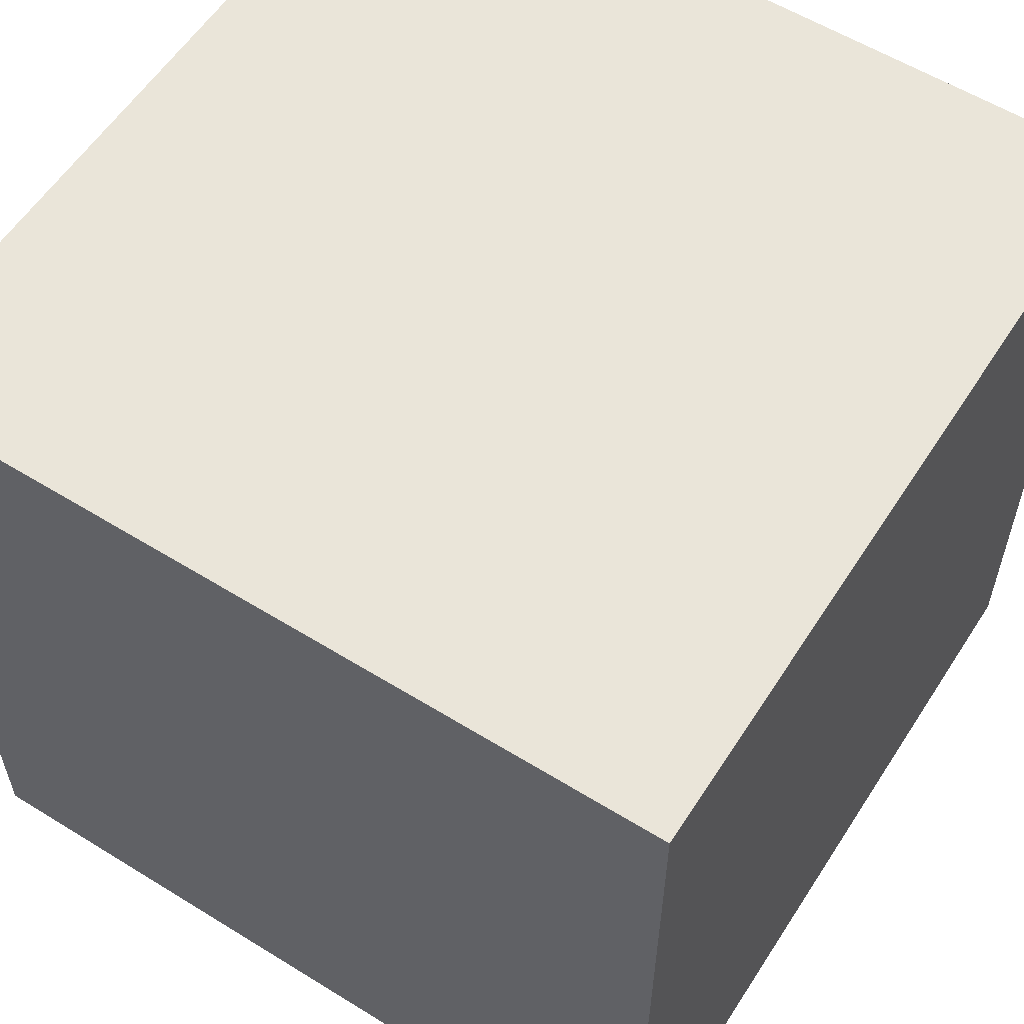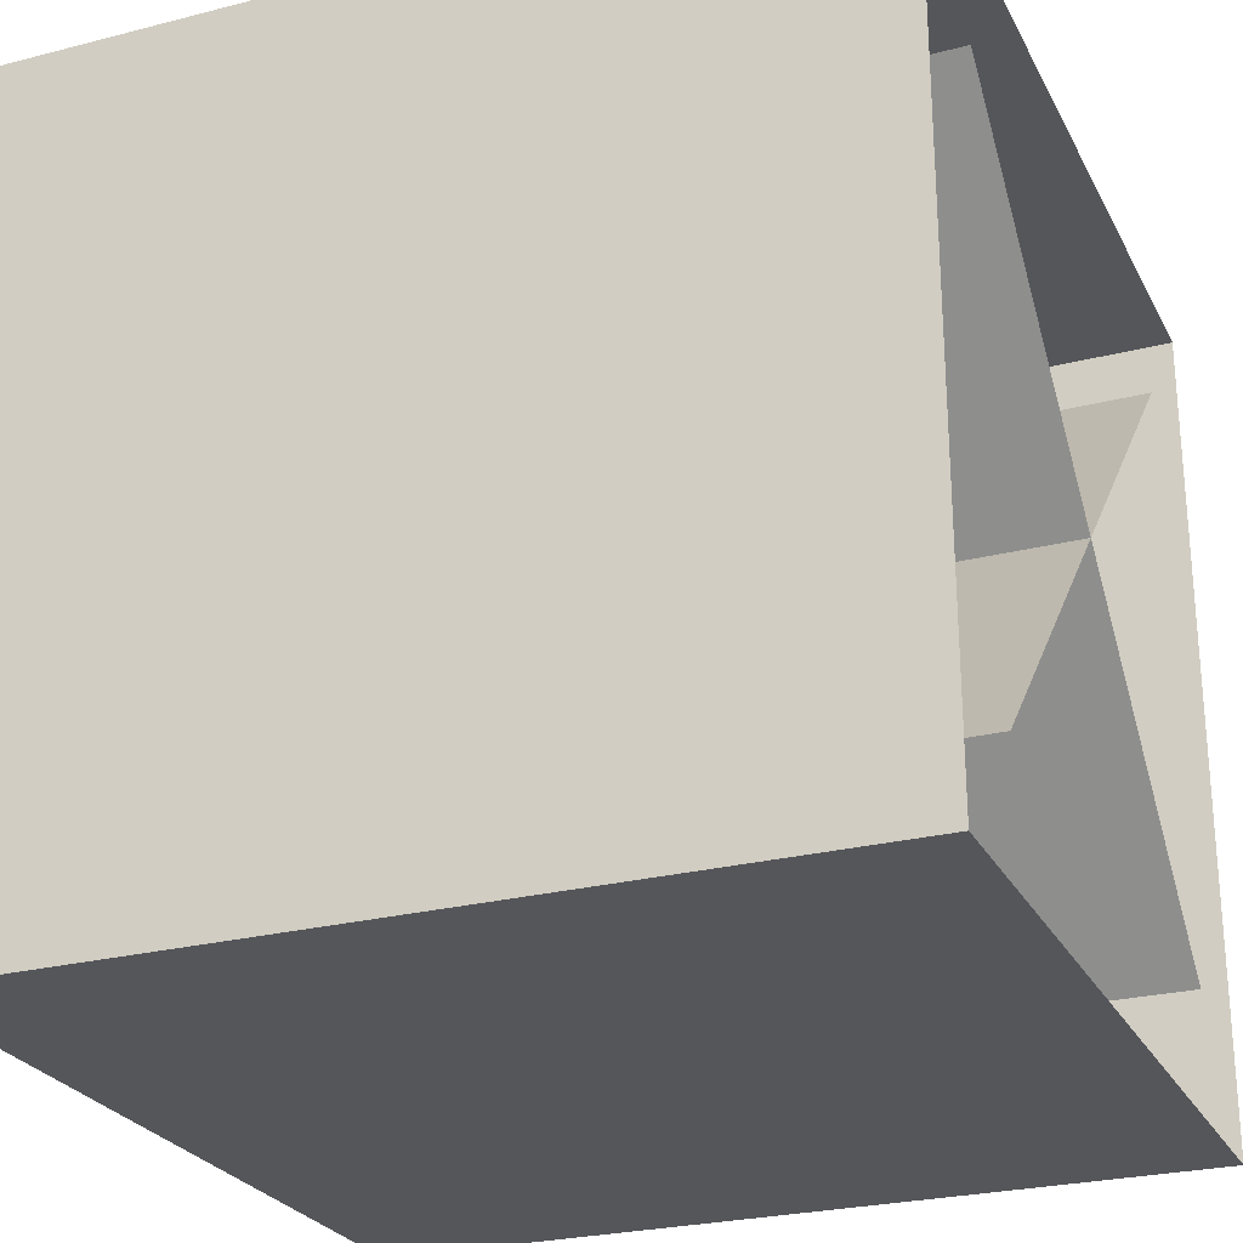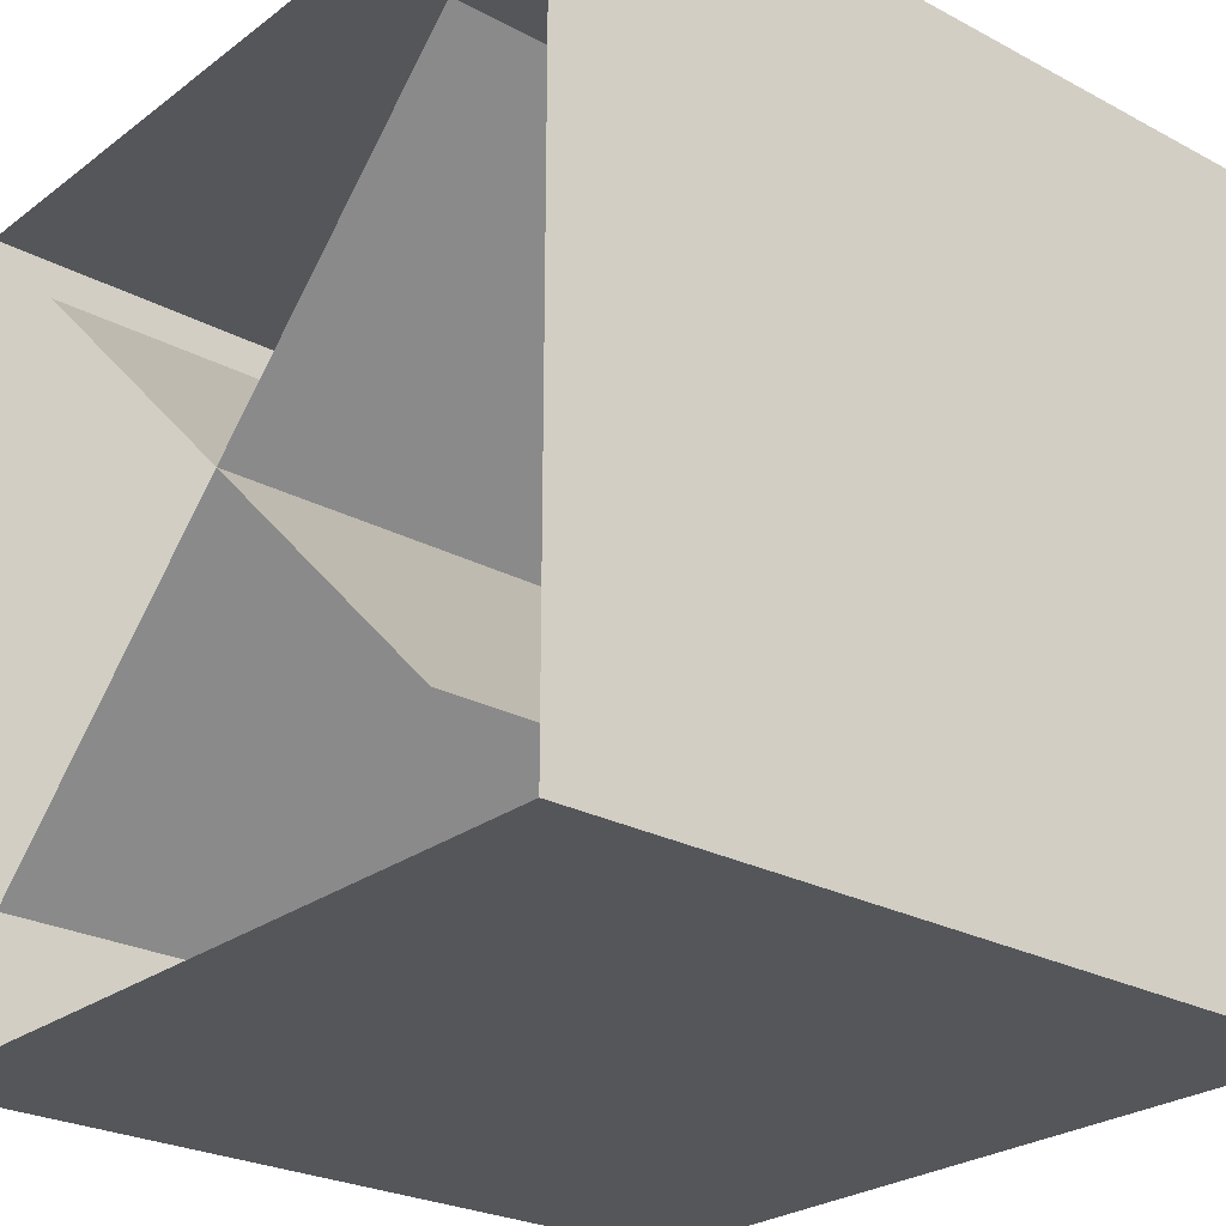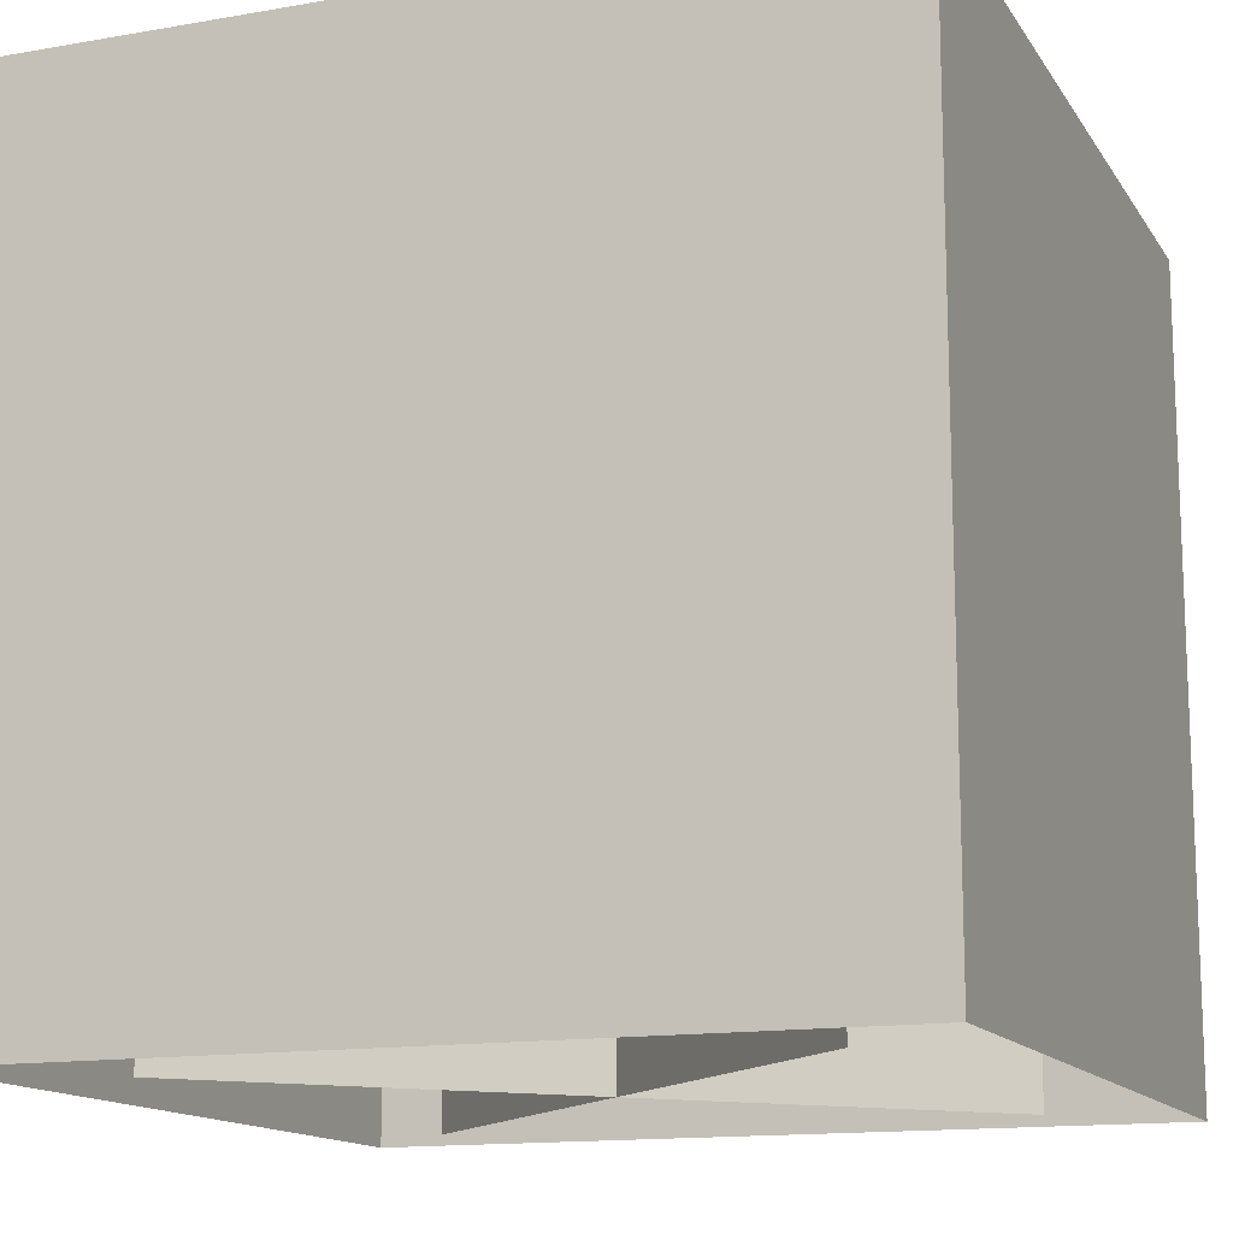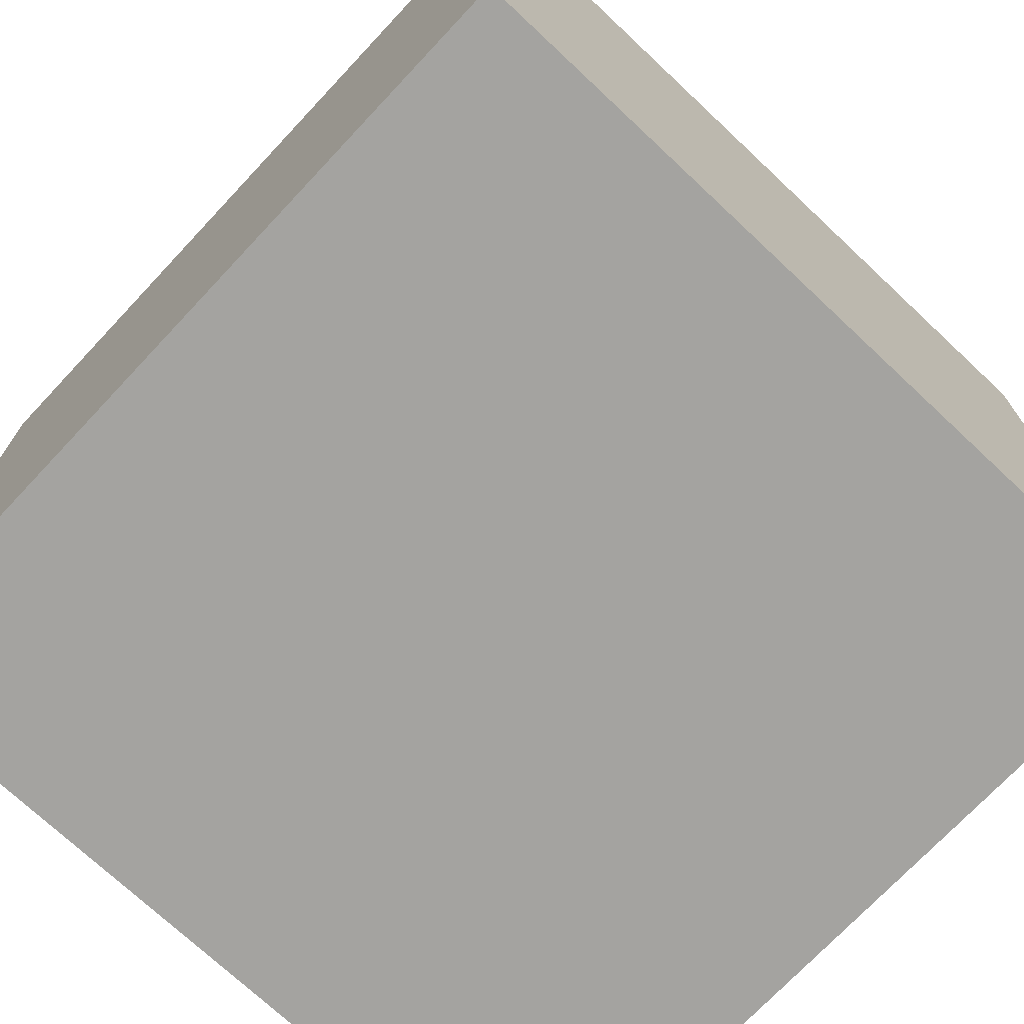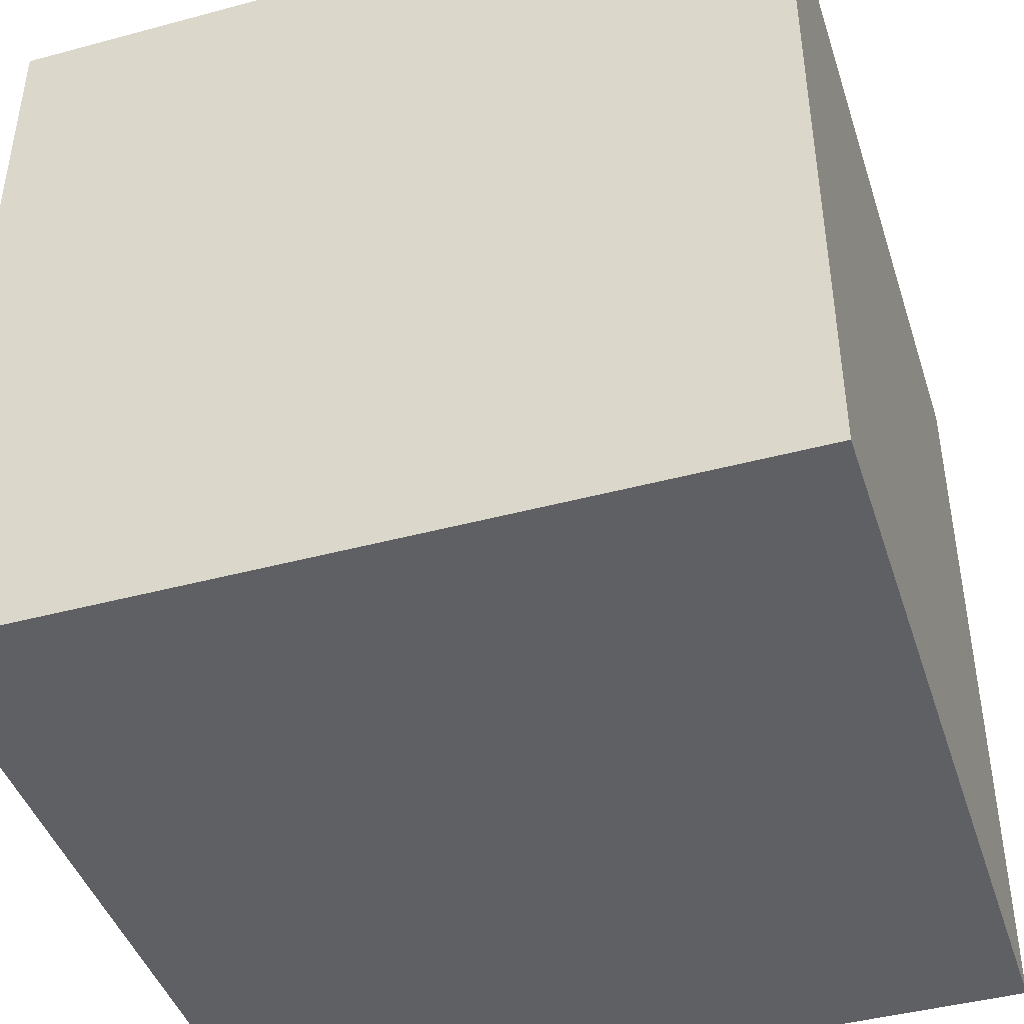
<metadata>
{"format":"obj","ext":"obj","renderer":"f3d","projection":"perspective","resolution":1024,"background":"white","views":[{"elev":57.9,"azim":-147.4,"up":"+Y"},{"elev":-25.9,"azim":-67.8,"up":"+Z"},{"elev":-25.7,"azim":49.7,"up":"+Z"},{"elev":-13.9,"azim":111.3,"up":"+Y"},{"elev":-72.8,"azim":136.8,"up":"+Z"},{"elev":-43.5,"azim":107.6,"up":"+Z"}]}
</metadata>
<code>
o Cube
v 0.5 0.5 -0.5
v 0.5 -0.5 -0.5
v 0.5 0.5 0.5
v 0.5 -0.5 0.5
v -0.5 0.5 -0.5
v -0.5 -0.5 -0.5
v -0.5 0.5 0.5
v -0.5 -0.5 0.5
v 0.3536 0.5 -0.3536
v 0.3536 -0.5 -0.3536
v -0.3536 0.5 0.3536
v -0.3536 -0.5 0.3536
v -0.3536 0.5 -0.3536
v -0.3536 -0.5 -0.3536
v 0.3536 0.5 0.3536
v 0.3536 -0.5 0.3536
f 1 5 7 3
f 4 3 7 8
f 8 7 5 6
f 2 1 3 4
f 6 5 1 2
f 10 9 11 12
f 14 13 15 16

</code>
